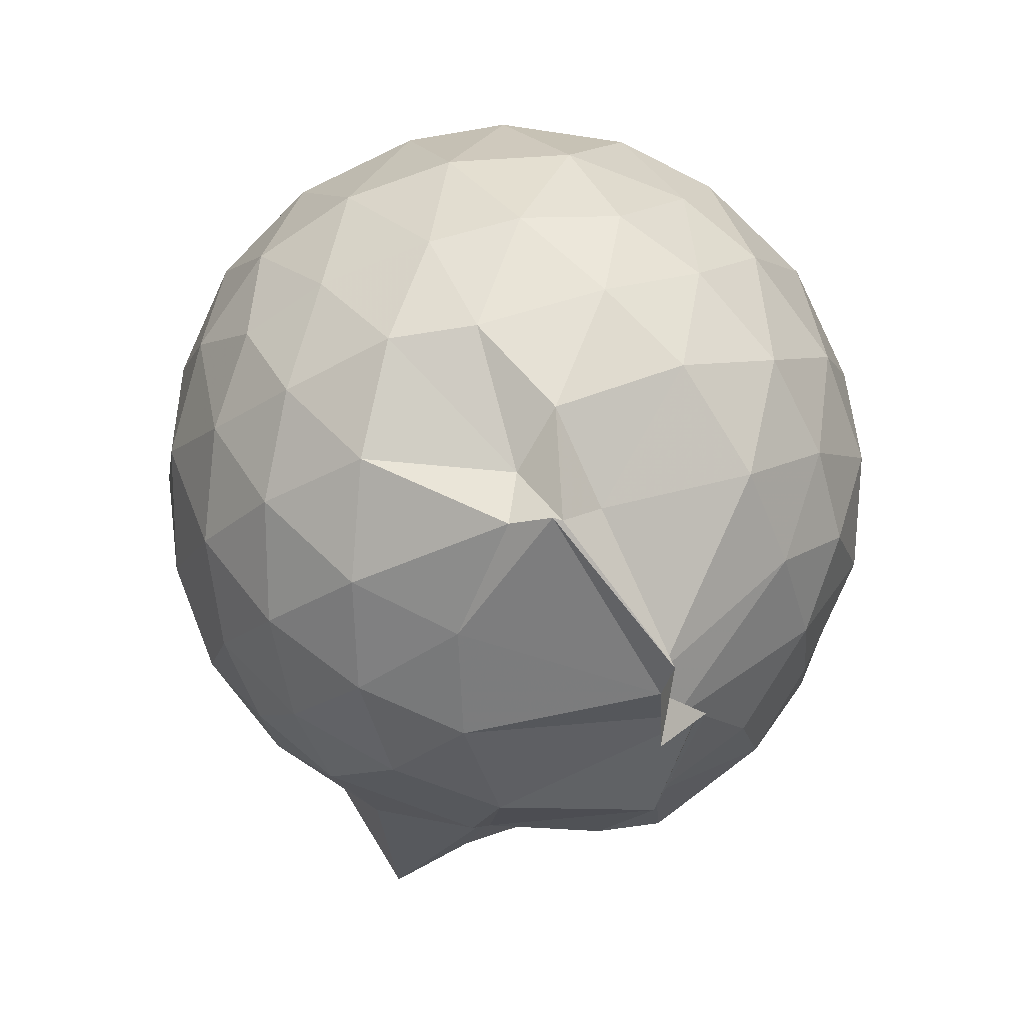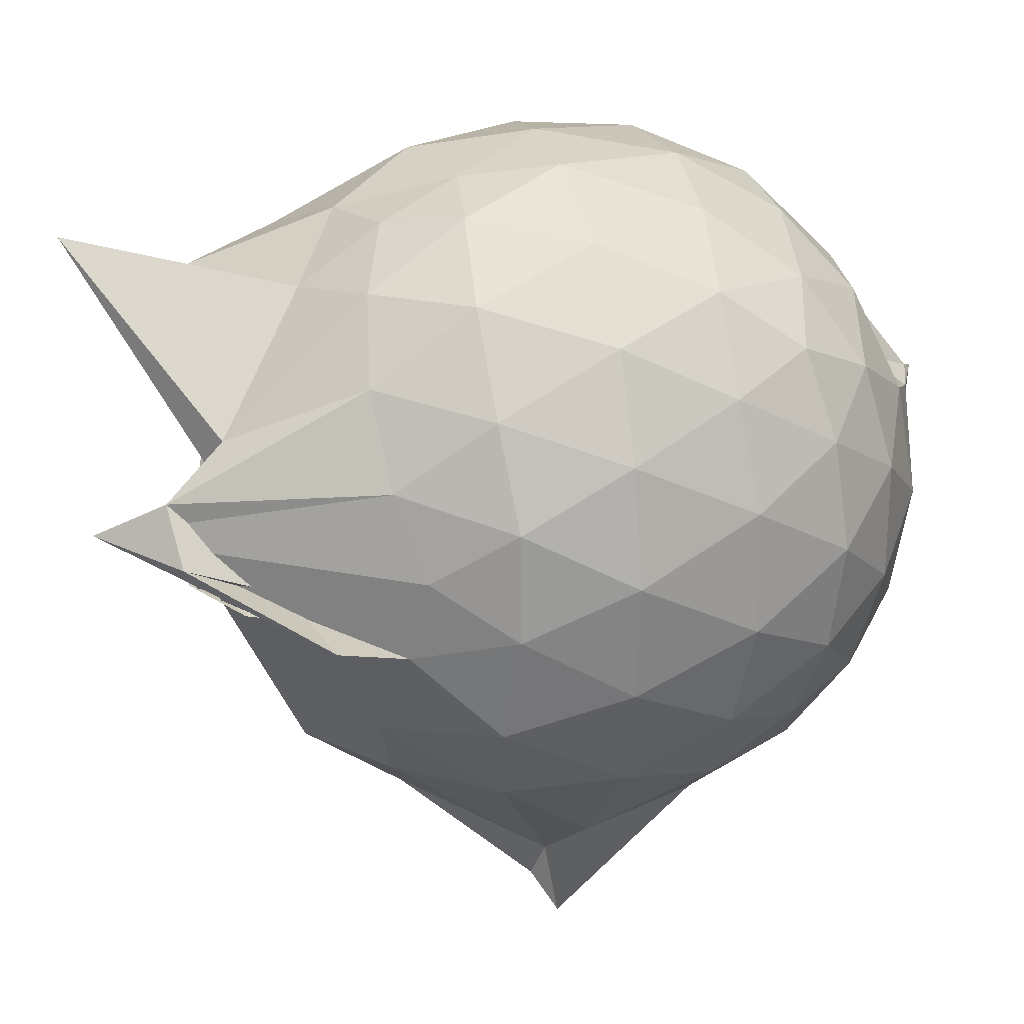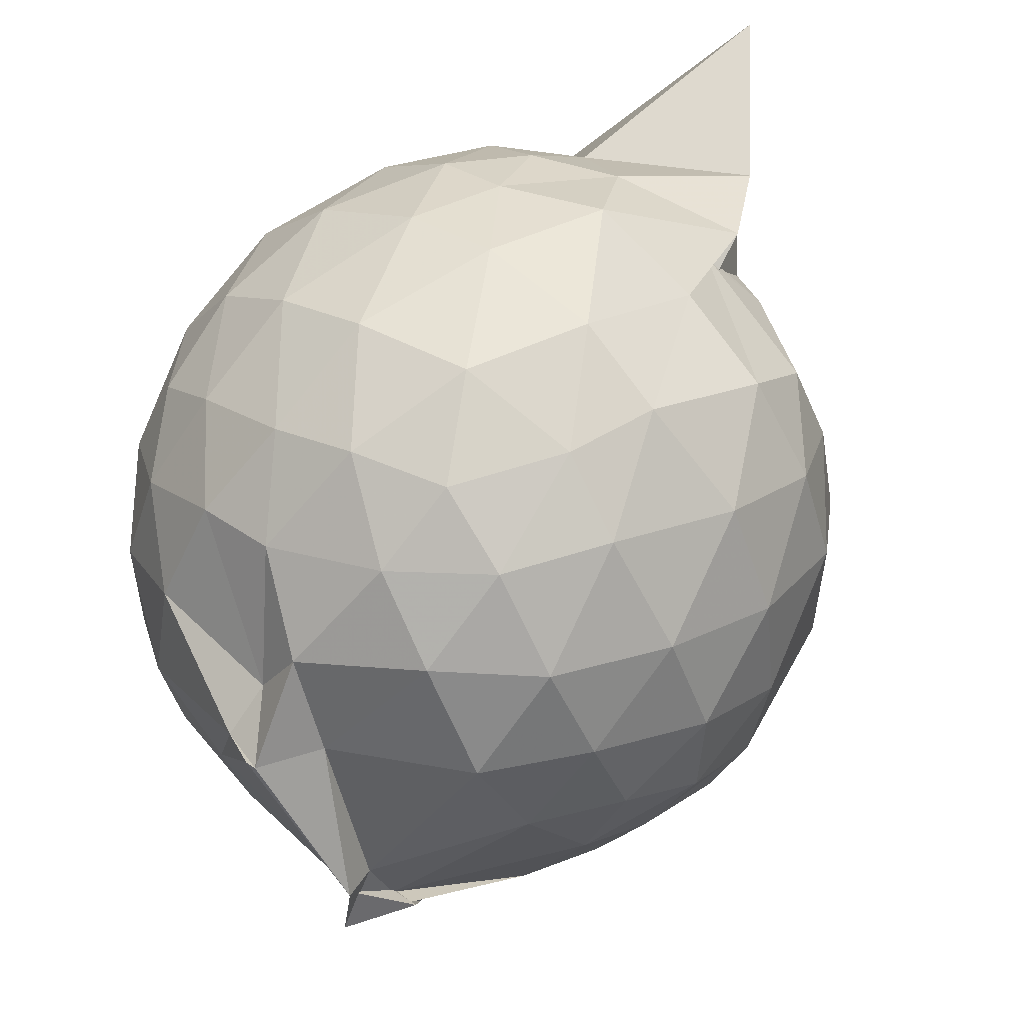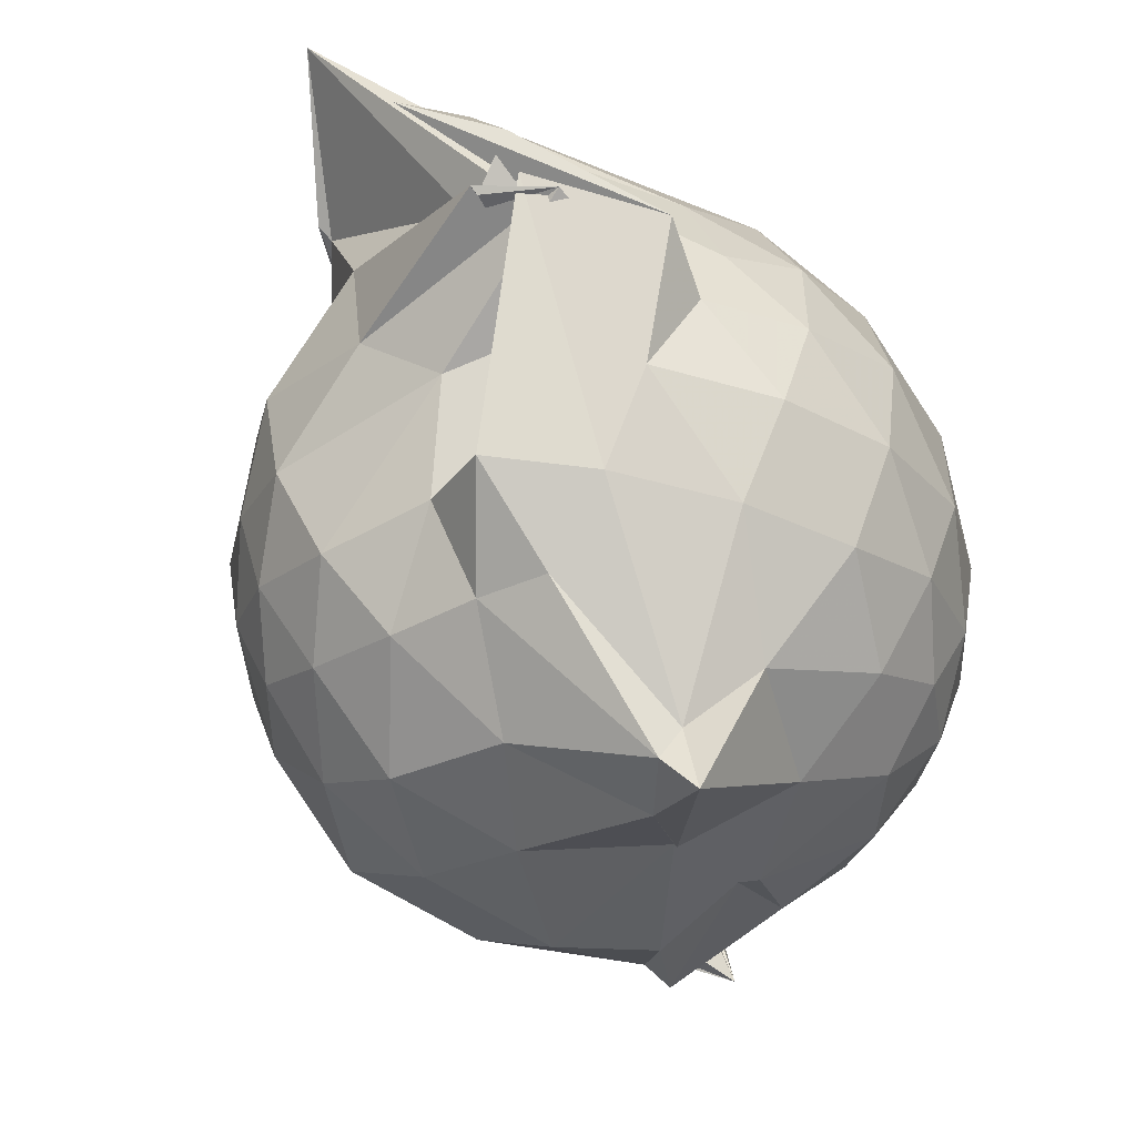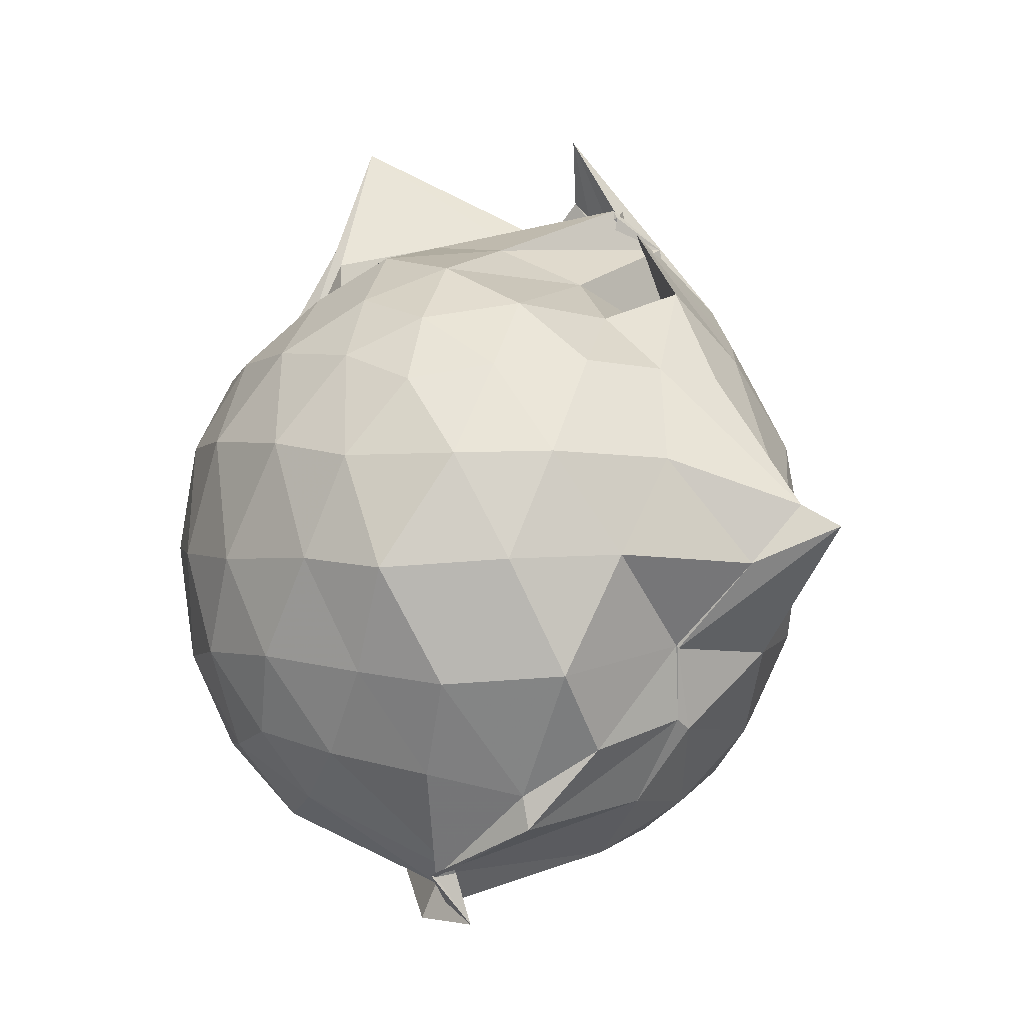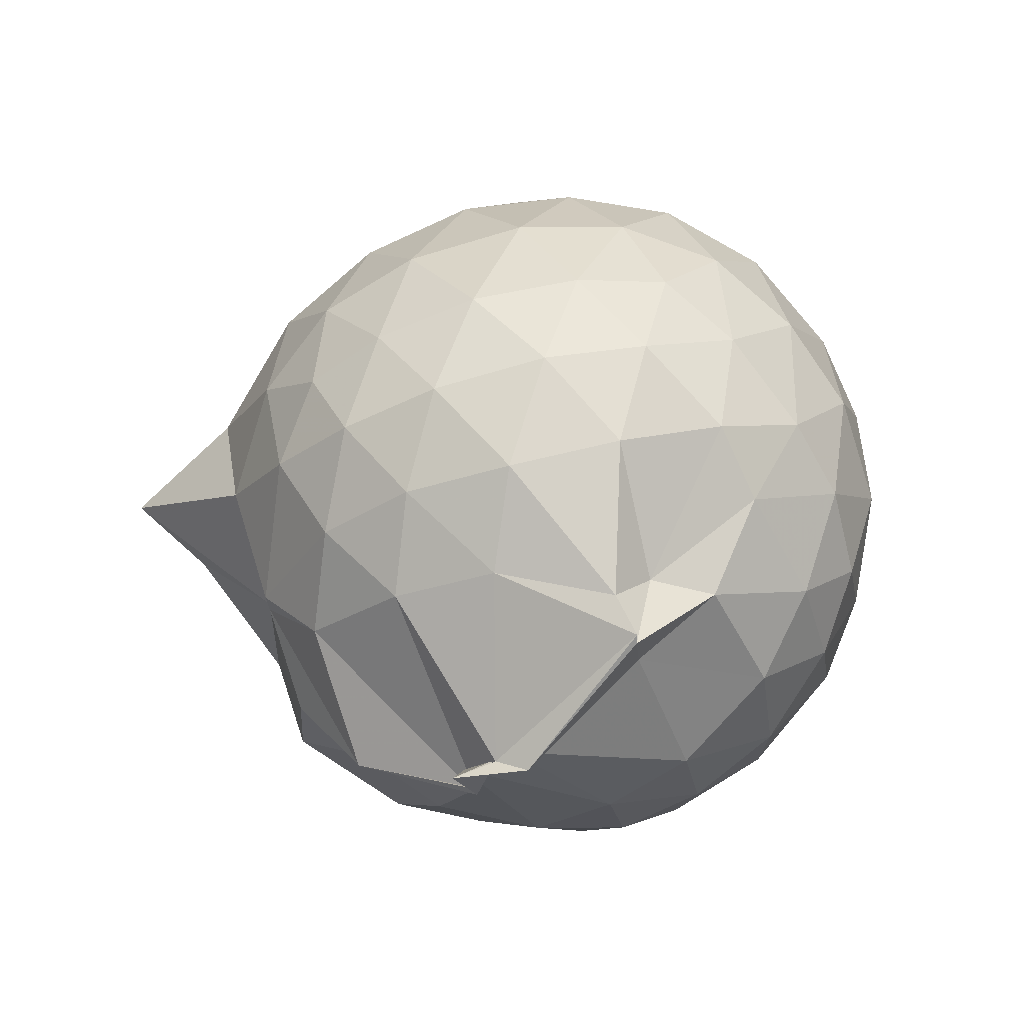
<metadata>
{"format":"obj","ext":"obj","renderer":"f3d","projection":"perspective","resolution":1024,"background":"white","views":[{"elev":14.9,"azim":179.9,"up":"+Y"},{"elev":20.1,"azim":75.1,"up":"+Y"},{"elev":51.7,"azim":-143.3,"up":"+Y"},{"elev":-55.5,"azim":37.3,"up":"+Y"},{"elev":-0.5,"azim":-37.6,"up":"+Z"},{"elev":-75.2,"azim":105.5,"up":"+Z"}]}
</metadata>
<code>
v 0.449 -0.3472 1.812
v -0.06727 -0.1035 -0.2584
v 0.7731 -0.2753 1.295
v 0.715 -0.0649 1.363
v 0.5968 0.1573 1.39
v 0.4331 0.3417 1.357
v 0.2521 0.4666 1.286
v 0.03882 0.4609 1.358
v -0.2585 0.3577 1.46
v -0.218 0.3244 1.38
v -0.5633 0.201 1.283
v -0.6421 -0.003948 1.315
v -0.683 -0.265 1.331
v -0.6468 -0.5295 1.312
v -0.5913 -0.7389 1.241
v -0.4034 -0.8676 1.281
v -0.1617 -0.9636 1.296
v 0.06613 -0.9998 1.279
v 0.2431 -1.031 1.254
v 0.4433 -0.8937 1.32
v 0.6061 -0.7032 1.382
v 0.7254 -0.478 1.333
v 0.8583 -0.143 1.095
v 0.771 0.1074 1.127
v 0.6044 0.3392 1.134
v 0.3868 0.4981 1.108
v 0.1951 0.5568 1.078
v -0.06344 0.5786 1.145
v -0.3253 0.4516 1.14
v -0.5655 0.3426 1.087
v -0.7313 0.1271 1.076
v -0.8119 -0.1282 1.087
v -0.8109 -0.4335 1.073
v -0.7477 -0.6756 1.036
v -0.5705 -0.9167 1.04
v -0.3602 -1.065 1.046
v -0.04993 -1.159 1.03
v 0.2697 -1.335 0.9077
v 0.3162 -1.241 0.8816
v 0.6326 -0.9049 1.078
v 0.7849 -0.6811 1.116
v 0.8542 -0.4131 1.092
v 0.8688 0.003521 0.8255
v 0.7521 0.2577 0.8281
v 0.5514 0.4605 0.8319
v 0.2789 0.5906 0.8419
v 0.04267 0.6307 0.8377
v -0.2553 0.5893 0.8151
v -0.4755 0.4834 0.7691
v -0.7044 0.2635 0.7878
v -0.832 -0.0009832 0.7745
v -0.8742 -0.2862 0.762
v -0.8264 -0.6019 0.7663
v -0.7423 -0.8257 0.7434
v -0.4899 -1.046 0.7665
v -0.2116 -1.165 0.7762
v 0.1426 -1.279 0.7519
v 0.3296 -1.424 0.8496
v 0.495 -1.107 0.8183
v 0.7419 -0.8483 0.8022
v 0.8693 -0.5741 0.8139
v 0.9148 -0.2829 0.8185
v 0.79 0.123 0.5463
v 0.6351 0.3431 0.547
v 0.4173 0.4913 0.5186
v 0.1724 0.5785 0.508
v -0.1177 0.5923 0.5352
v -0.397 0.4833 0.5527
v -0.5686 0.3496 0.4872
v -0.7512 0.1054 0.4784
v -0.8468 -0.1552 0.5037
v -0.8371 -0.4279 0.5024
v -0.718 -0.6924 0.4683
v -0.5956 -0.8977 0.4403
v -0.3531 -1.107 0.4625
v 0.04288 -1.09 0.5292
v 0.04566 -1.095 0.5224
v 0.3678 -1.085 0.5007
v 0.6206 -0.9215 0.5314
v 0.7851 -0.7029 0.54
v 0.8626 -0.4416 0.5077
v 0.8665 -0.1403 0.5137
v 0.6524 0.1926 0.3292
v 0.4694 0.3216 0.2771
v 0.2141 0.4272 0.2408
v 0.002237 0.4803 0.2594
v -0.2323 0.4767 0.3091
v -0.417 0.3502 0.2595
v -0.5931 0.1518 0.2154
v -0.7084 -0.07679 0.2355
v -0.7701 -0.2996 0.2888
v -0.6898 -0.5195 0.2408
v -0.5395 -0.7542 0.1928
v -0.3272 -0.8957 0.1331
v -0.1928 -1.046 0.259
v 0.07707 -1.058 0.3276
v 0.119 -1.054 0.3001
v 0.4667 -0.9061 0.2699
v 0.6458 -0.7669 0.3258
v 0.7219 -0.5611 0.2683
v 0.7572 -0.2956 0.2428
v 0.7293 -0.02565 0.2717
v 0.3961 -0.218 2.03
v 0.4808 -0.1243 1.861
v 0.4422 0.007574 1.716
v 0.2307 0.3159 1.487
v -0.1374 0.2937 1.706
v -0.2641 0.3032 1.374
v -0.3402 0.164 1.459
v -0.4682 -0.1171 1.502
v -0.5037 -0.406 1.478
v -0.4748 -0.6428 1.415
v -0.24 -0.7666 1.458
v 0.05177 -0.7827 1.431
v 0.2384 -0.8689 1.503
v 0.5478 -0.3242 1.765
v 0.7815 -0.4244 1.516
v 0.5695 -0.2624 1.838
v 0.564 -0.3532 1.582
v 0.09774 0.4426 2.045
v -0.1302 0.2766 1.662
v -0.2286 0.1263 1.53
v -0.3172 -0.2438 1.622
v -0.302 -0.5151 1.571
v 0.1694 -0.5287 1.553
v 0.6281 -0.4344 1.405
v 0.4212 -0.3522 1.613
v 0.4517 -0.3607 1.789
v 0.3208 -0.1148 1.674
v -0.006248 -0.05995 1.693
v 0.005095 -0.3642 1.657
v 0.6116 -0.3743 1.701
v 0.5436 0.1002 0.1275
v 0.3042 0.2319 0.07071
v 0.101 0.2662 0.05346
v -0.1914 0.3369 0.117
v -0.3686 0.1741 0.04939
v -0.5262 -0.07695 0.02592
v -0.62 -0.3042 0.09986
v -0.3508 -0.627 -0.09855
v -0.406 -0.6106 -0.1063
v -0.3166 -0.9061 0.04366
v 0.05064 -0.9209 0.09835
v 0.3058 -0.8137 0.07069
v 0.5436 -0.6948 0.131
v 0.5921 -0.4415 0.06887
v 0.5947 -0.1524 0.06654
v 0.3641 -0.02278 -0.04417
v 0.01127 -0.0409 -0.09861
v -0.07571 0.1054 -0.07766
v -0.1793 -0.1216 -0.1106
v -0.3205 -0.4928 -0.1435
v -0.3124 -0.6424 -0.2411
v -0.4246 -0.6128 -0.09962
v 0.1338 -0.6696 -0.07501
v 0.3777 -0.5714 -0.03771
v 0.3862 -0.3019 -0.08791
v 0.02959 -0.1304 -0.2085
v -0.08944 -0.1107 -0.2549
v -0.3416 -0.4553 -0.243
v -0.3142 -0.532 -0.1966
v 0.1449 -0.4081 -0.1412
f 3 23 4
f 4 23 24
f 4 24 5
f 5 24 25
f 5 25 6
f 6 25 26
f 6 26 7
f 7 26 27
f 7 27 8
f 8 27 28
f 8 28 9
f 9 28 29
f 9 29 10
f 10 29 30
f 10 30 11
f 11 30 31
f 11 31 12
f 12 31 32
f 12 32 13
f 13 32 33
f 13 33 14
f 14 33 34
f 14 34 15
f 15 34 35
f 15 35 16
f 16 35 36
f 16 36 17
f 17 36 37
f 17 37 18
f 18 37 38
f 18 38 19
f 19 38 39
f 19 39 20
f 20 39 40
f 20 40 21
f 21 40 41
f 21 41 22
f 22 41 42
f 22 42 3
f 3 42 23
f 23 43 24
f 24 43 44
f 24 44 25
f 25 44 45
f 25 45 26
f 26 45 46
f 26 46 27
f 27 46 47
f 27 47 28
f 28 47 48
f 28 48 29
f 29 48 49
f 29 49 30
f 30 49 50
f 30 50 31
f 31 50 51
f 31 51 32
f 32 51 52
f 32 52 33
f 33 52 53
f 33 53 34
f 34 53 54
f 34 54 35
f 35 54 55
f 35 55 36
f 36 55 56
f 36 56 37
f 37 56 57
f 37 57 38
f 38 57 58
f 38 58 39
f 39 58 59
f 39 59 40
f 40 59 60
f 40 60 41
f 41 60 61
f 41 61 42
f 42 61 62
f 42 62 23
f 23 62 43
f 43 63 44
f 44 63 64
f 44 64 45
f 45 64 65
f 45 65 46
f 46 65 66
f 46 66 47
f 47 66 67
f 47 67 48
f 48 67 68
f 48 68 49
f 49 68 69
f 49 69 50
f 50 69 70
f 50 70 51
f 51 70 71
f 51 71 52
f 52 71 72
f 52 72 53
f 53 72 73
f 53 73 54
f 54 73 74
f 54 74 55
f 55 74 75
f 55 75 56
f 56 75 76
f 56 76 57
f 57 76 77
f 57 77 58
f 58 77 78
f 58 78 59
f 59 78 79
f 59 79 60
f 60 79 80
f 60 80 61
f 61 80 81
f 61 81 62
f 62 81 82
f 62 82 43
f 43 82 63
f 63 83 64
f 64 83 84
f 64 84 65
f 65 84 85
f 65 85 66
f 66 85 86
f 66 86 67
f 67 86 87
f 67 87 68
f 68 87 88
f 68 88 69
f 69 88 89
f 69 89 70
f 70 89 90
f 70 90 71
f 71 90 91
f 71 91 72
f 72 91 92
f 72 92 73
f 73 92 93
f 73 93 74
f 74 93 94
f 74 94 75
f 75 94 95
f 75 95 76
f 76 95 96
f 76 96 77
f 77 96 97
f 77 97 78
f 78 97 98
f 78 98 79
f 79 98 99
f 79 99 80
f 80 99 100
f 80 100 81
f 81 100 101
f 81 101 82
f 82 101 102
f 82 102 63
f 63 102 83
f 103 104 118
f 104 119 118
f 104 105 119
f 105 120 119
f 105 106 120
f 106 107 120
f 107 121 120
f 107 108 121
f 108 122 121
f 108 109 122
f 109 110 122
f 110 123 122
f 110 111 123
f 111 124 123
f 111 112 124
f 112 113 124
f 113 125 124
f 113 114 125
f 114 126 125
f 114 115 126
f 115 116 126
f 116 127 126
f 116 117 127
f 117 118 127
f 117 103 118
f 118 119 128
f 119 129 128
f 119 120 129
f 120 121 129
f 121 130 129
f 121 122 130
f 122 123 130
f 123 131 130
f 123 124 131
f 124 125 131
f 125 132 131
f 125 126 132
f 126 127 132
f 127 128 132
f 127 118 128
f 133 148 134
f 134 148 149
f 134 149 135
f 135 149 150
f 135 150 136
f 136 150 137
f 137 150 151
f 137 151 138
f 138 151 152
f 138 152 139
f 139 152 140
f 140 152 153
f 140 153 141
f 141 153 154
f 141 154 142
f 142 154 143
f 143 154 155
f 143 155 144
f 144 155 156
f 144 156 145
f 145 156 146
f 146 156 157
f 146 157 147
f 147 157 148
f 147 148 133
f 148 158 149
f 149 158 159
f 149 159 150
f 150 159 151
f 151 159 160
f 151 160 152
f 152 160 153
f 153 160 161
f 153 161 154
f 154 161 155
f 155 161 162
f 155 162 156
f 156 162 157
f 157 162 158
f 157 158 148
f 3 4 103
f 103 4 104
f 4 5 104
f 104 5 105
f 5 6 105
f 105 6 106
f 6 7 106
f 7 8 106
f 106 8 107
f 8 9 107
f 107 9 108
f 9 10 108
f 108 10 109
f 10 11 109
f 11 12 109
f 109 12 110
f 12 13 110
f 110 13 111
f 13 14 111
f 111 14 112
f 14 15 112
f 15 16 112
f 112 16 113
f 16 17 113
f 113 17 114
f 17 18 114
f 114 18 115
f 18 19 115
f 19 20 115
f 115 20 116
f 20 21 116
f 116 21 117
f 21 22 117
f 117 22 103
f 22 3 103
f 83 133 84
f 84 133 134
f 84 134 85
f 85 134 135
f 85 135 86
f 86 135 136
f 86 136 87
f 87 136 88
f 88 136 137
f 88 137 89
f 89 137 138
f 89 138 90
f 90 138 139
f 90 139 91
f 91 139 92
f 92 139 140
f 92 140 93
f 93 140 141
f 93 141 94
f 94 141 142
f 94 142 95
f 95 142 96
f 96 142 143
f 96 143 97
f 97 143 144
f 97 144 98
f 98 144 145
f 98 145 99
f 99 145 100
f 100 145 146
f 100 146 101
f 101 146 147
f 101 147 102
f 102 147 133
f 102 133 83
f 128 129 1
f 129 130 1
f 130 131 1
f 131 132 1
f 132 128 1
f 159 158 2
f 160 159 2
f 161 160 2
f 162 161 2
f 158 162 2

</code>
